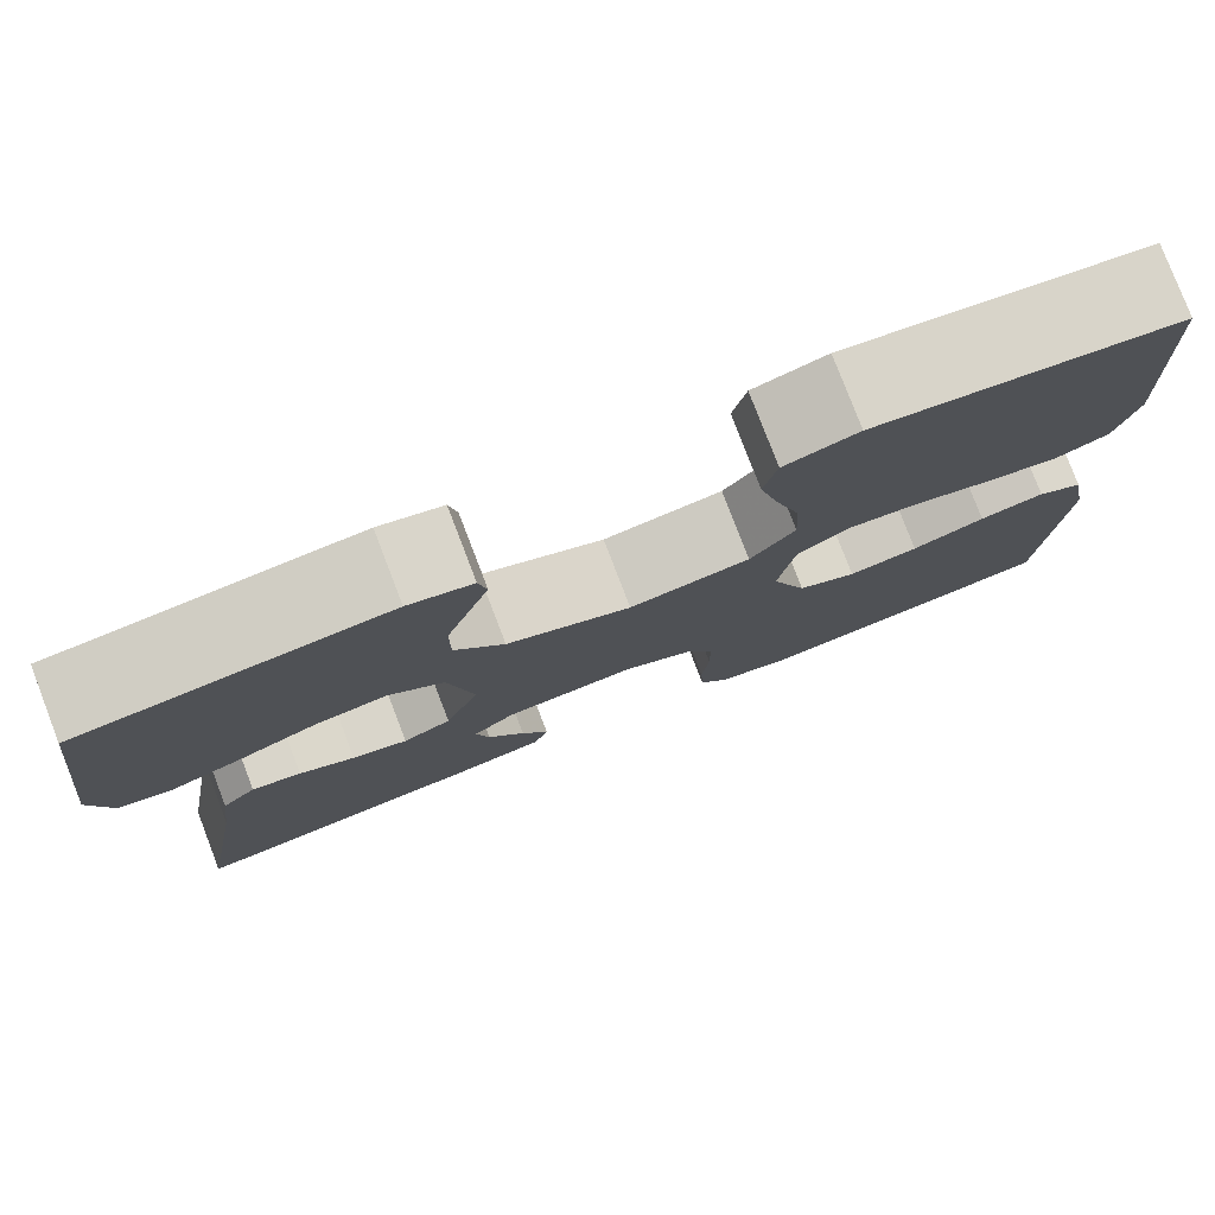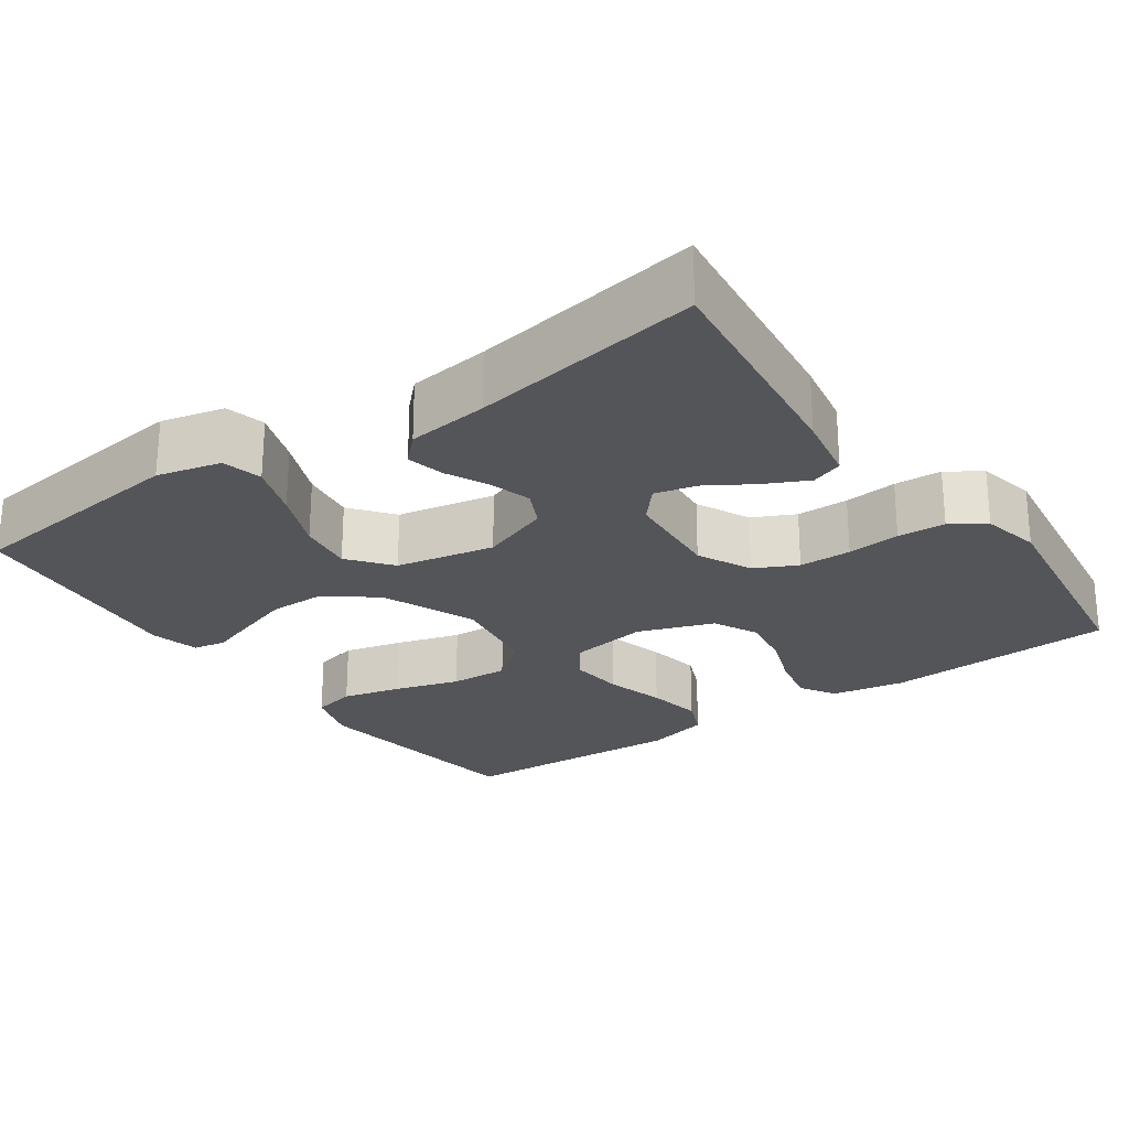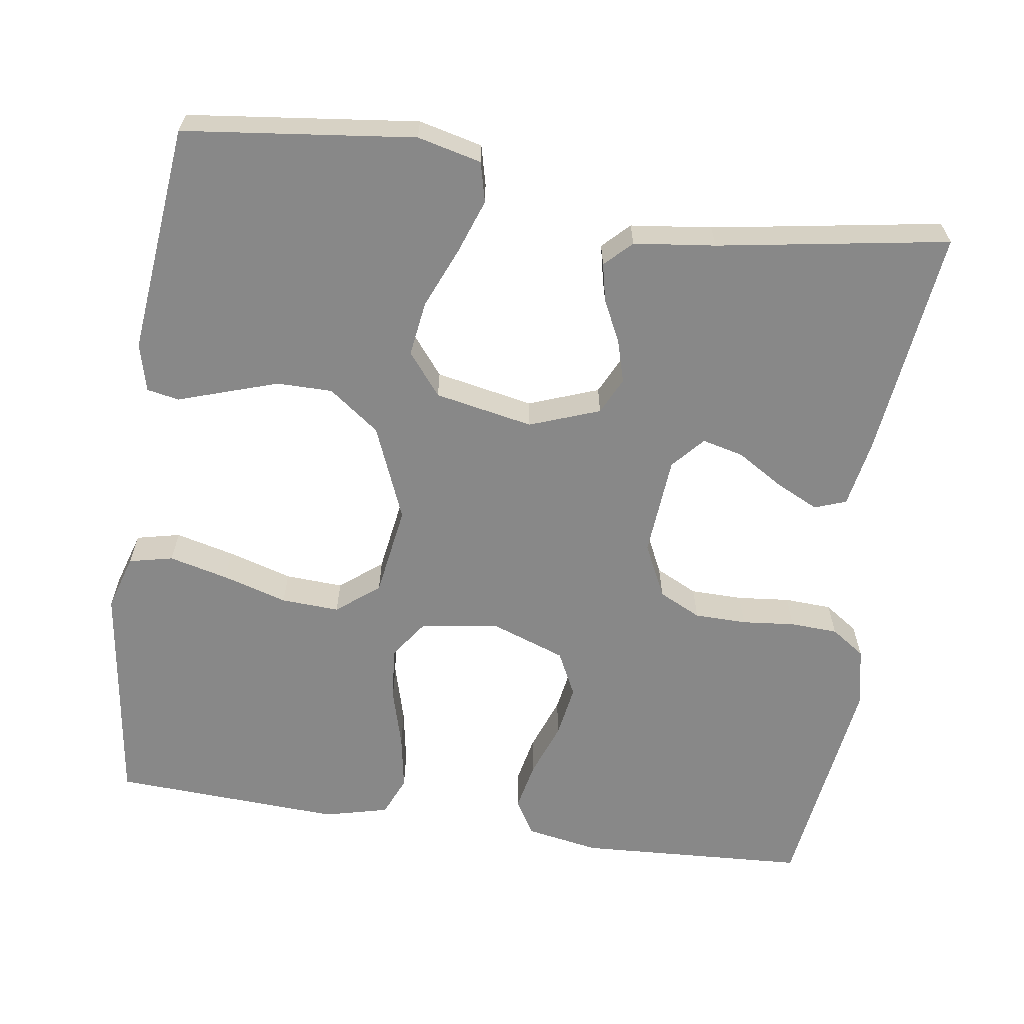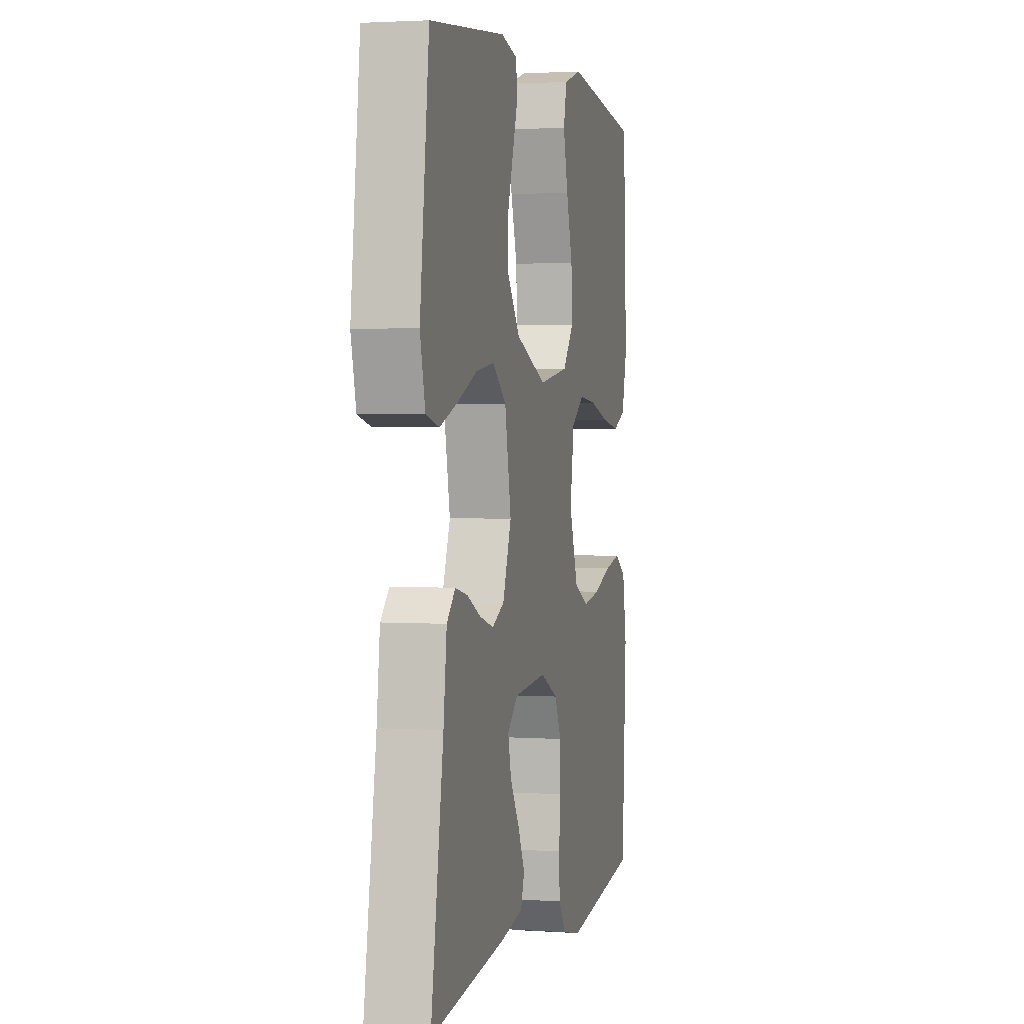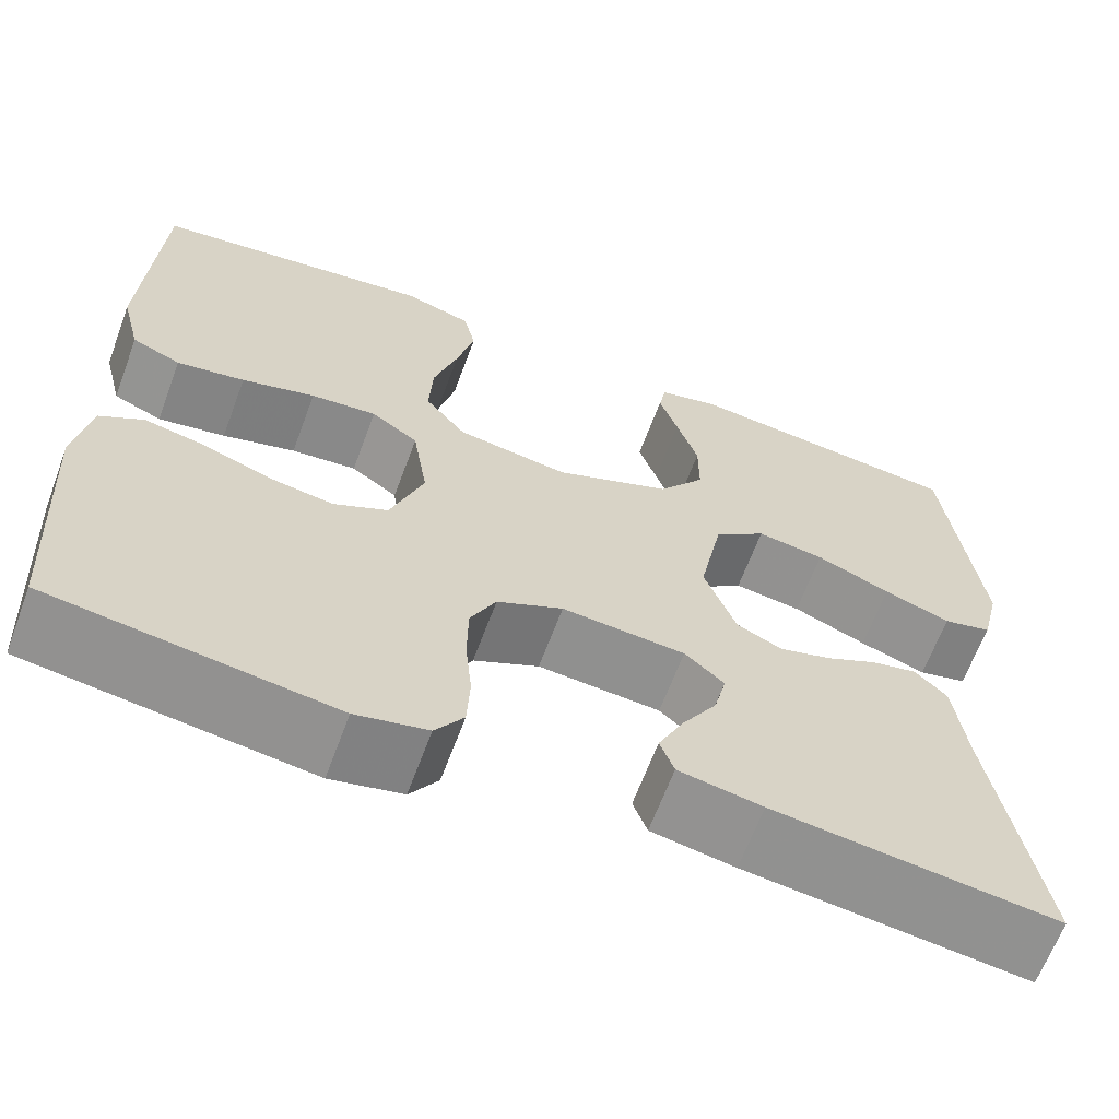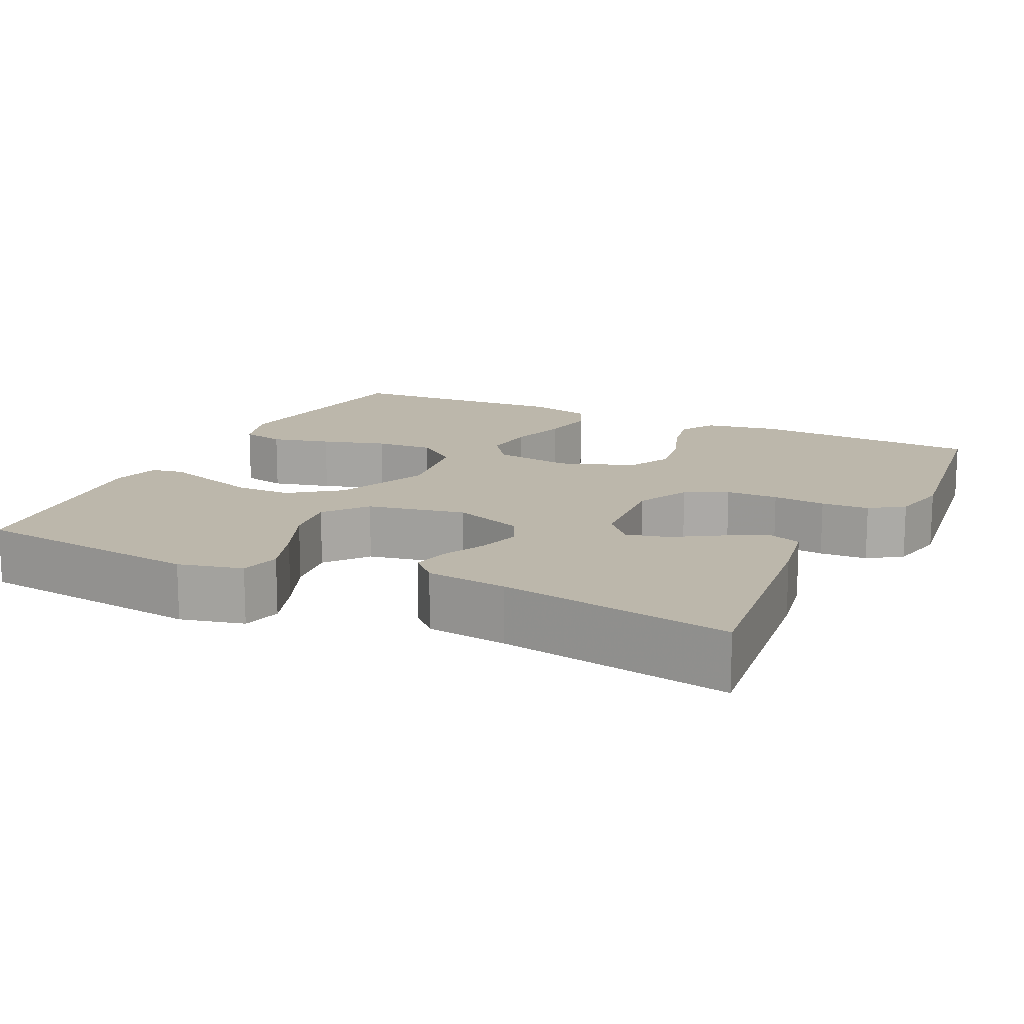
<metadata>
{"format":"obj","ext":"obj","renderer":"f3d","projection":"perspective","resolution":1024,"background":"white","views":[{"elev":79.1,"azim":159.0,"up":"+Z"},{"elev":-24.8,"azim":125.0,"up":"+Y"},{"elev":-62.8,"azim":81.5,"up":"+Y"},{"elev":2.4,"azim":103.5,"up":"+Z"},{"elev":-64.7,"azim":-20.4,"up":"+Z"},{"elev":14.5,"azim":115.6,"up":"+Y"}]}
</metadata>
<code>
v -0.5 0.07 -0.5
v -0.517 0.07 -0.2
v -0.5 0.07 -0.105
v -0.454 0.07 -0.077
v -0.39 0.07 -0.09
v -0.318 0.07 -0.116
v -0.249 0.07 -0.127
v -0.191 0.07 -0.098
v -0.156 0.07 0
v -0.172 0.07 0.102
v -0.222 0.07 0.137
v -0.292 0.07 0.13
v -0.37 0.07 0.108
v -0.442 0.07 0.095
v -0.494 0.07 0.117
v -0.515 0.07 0.2
v -0.5 0.07 0.5
v -0.2 0.07 0.542
v -0.128 0.07 0.52
v -0.115 0.07 0.463
v -0.134 0.07 0.386
v -0.159 0.07 0.302
v -0.163 0.07 0.226
v -0.119 0.07 0.171
v 0 0.07 0.153
v 0.123 0.07 0.204
v 0.172 0.07 0.27
v 0.172 0.07 0.342
v 0.149 0.07 0.412
v 0.129 0.07 0.472
v 0.137 0.07 0.514
v 0.2 0.07 0.53
v 0.5 0.07 0.5
v 0.536 0.07 0.2
v 0.516 0.07 0.117
v 0.464 0.07 0.104
v 0.393 0.07 0.129
v 0.314 0.07 0.162
v 0.242 0.07 0.172
v 0.187 0.07 0.128
v 0.162 0.07 0
v 0.196 0.07 -0.091
v 0.244 0.07 -0.114
v 0.299 0.07 -0.098
v 0.354 0.07 -0.071
v 0.403 0.07 -0.06
v 0.437 0.07 -0.094
v 0.45 0.07 -0.2
v 0.5 0.07 -0.5
v 0.2 0.07 -0.465
v 0.111 0.07 -0.449
v 0.096 0.07 -0.408
v 0.123 0.07 -0.352
v 0.16 0.07 -0.292
v 0.173 0.07 -0.238
v 0.131 0.07 -0.201
v 0 0.07 -0.191
v -0.07 0.07 -0.225
v -0.097 0.07 -0.28
v -0.098 0.07 -0.348
v -0.091 0.07 -0.417
v -0.094 0.07 -0.479
v -0.124 0.07 -0.523
v -0.2 0.07 -0.54
v -0.5 0 -0.5
v -0.517 0 -0.2
v -0.5 0 -0.105
v -0.454 0 -0.077
v -0.39 0 -0.09
v -0.318 0 -0.116
v -0.249 0 -0.127
v -0.191 0 -0.098
v -0.156 0 0
v -0.172 0 0.102
v -0.222 0 0.137
v -0.292 0 0.13
v -0.37 0 0.108
v -0.442 0 0.095
v -0.494 0 0.117
v -0.515 0 0.2
v -0.5 0 0.5
v -0.2 0 0.542
v -0.128 0 0.52
v -0.115 0 0.463
v -0.134 0 0.386
v -0.159 0 0.302
v -0.163 0 0.226
v -0.119 0 0.171
v 0 0 0.153
v 0.123 0 0.204
v 0.172 0 0.27
v 0.172 0 0.342
v 0.149 0 0.412
v 0.129 0 0.472
v 0.137 0 0.514
v 0.2 0 0.53
v 0.5 0 0.5
v 0.536 0 0.2
v 0.516 0 0.117
v 0.464 0 0.104
v 0.393 0 0.129
v 0.314 0 0.162
v 0.242 0 0.172
v 0.187 0 0.128
v 0.162 0 0
v 0.196 0 -0.091
v 0.244 0 -0.114
v 0.299 0 -0.098
v 0.354 0 -0.071
v 0.403 0 -0.06
v 0.437 0 -0.094
v 0.45 0 -0.2
v 0.5 0 -0.5
v 0.2 0 -0.465
v 0.111 0 -0.449
v 0.096 0 -0.408
v 0.123 0 -0.352
v 0.16 0 -0.292
v 0.173 0 -0.238
v 0.131 0 -0.201
v 0 0 -0.191
v -0.07 0 -0.225
v -0.097 0 -0.28
v -0.098 0 -0.348
v -0.091 0 -0.417
v -0.094 0 -0.479
v -0.124 0 -0.523
v -0.2 0 -0.54
f 60 61 62 63
f 59 60 63 64
f 51 52 53 54
f 49 50 51 54
f 48 49 54 55
f 47 48 55 56
f 44 45 46 47
f 43 44 47 56
f 35 36 37 38
f 33 34 35 38
f 33 38 39
f 32 33 39 40
f 29 30 31 32
f 28 29 32
f 27 28 32 40
f 19 20 21 22
f 17 18 19 22
f 17 22 23
f 16 17 23 24
f 12 13 14 15
f 11 12 15 16
f 3 4 5 6
f 3 6 7
f 2 3 7
f 59 64 1 2
f 58 59 2 7
f 57 58 7 8
f 42 43 56 57
f 41 42 57 8
f 26 27 40 41
f 25 26 41 8
f 11 16 24 25
f 10 11 25
f 9 10 25
f 8 9 25
f 127 126 125 124
f 128 127 124 123
f 118 117 116 115
f 118 115 114 113
f 119 118 113 112
f 120 119 112 111
f 111 110 109 108
f 120 111 108 107
f 102 101 100 99
f 102 99 98 97
f 103 102 97
f 104 103 97 96
f 96 95 94 93
f 96 93 92
f 104 96 92 91
f 86 85 84 83
f 86 83 82 81
f 87 86 81
f 88 87 81 80
f 79 78 77 76
f 80 79 76 75
f 70 69 68 67
f 71 70 67
f 71 67 66
f 66 65 128 123
f 71 66 123 122
f 72 71 122 121
f 121 120 107 106
f 72 121 106 105
f 105 104 91 90
f 72 105 90 89
f 89 88 80 75
f 89 75 74
f 89 74 73
f 89 73 72
f 1 65 66 2
f 2 66 67 3
f 3 67 68 4
f 4 68 69 5
f 5 69 70 6
f 6 70 71 7
f 7 71 72 8
f 8 72 73 9
f 9 73 74 10
f 10 74 75 11
f 11 75 76 12
f 12 76 77 13
f 13 77 78 14
f 14 78 79 15
f 15 79 80 16
f 16 80 81 17
f 17 81 82 18
f 18 82 83 19
f 19 83 84 20
f 20 84 85 21
f 21 85 86 22
f 22 86 87 23
f 23 87 88 24
f 24 88 89 25
f 25 89 90 26
f 26 90 91 27
f 27 91 92 28
f 28 92 93 29
f 29 93 94 30
f 30 94 95 31
f 31 95 96 32
f 32 96 97 33
f 33 97 98 34
f 34 98 99 35
f 35 99 100 36
f 36 100 101 37
f 37 101 102 38
f 38 102 103 39
f 39 103 104 40
f 40 104 105 41
f 41 105 106 42
f 42 106 107 43
f 43 107 108 44
f 44 108 109 45
f 45 109 110 46
f 46 110 111 47
f 47 111 112 48
f 48 112 113 49
f 49 113 114 50
f 50 114 115 51
f 51 115 116 52
f 52 116 117 53
f 53 117 118 54
f 54 118 119 55
f 55 119 120 56
f 56 120 121 57
f 57 121 122 58
f 58 122 123 59
f 59 123 124 60
f 60 124 125 61
f 61 125 126 62
f 62 126 127 63
f 63 127 128 64
f 64 128 65 1

</code>
